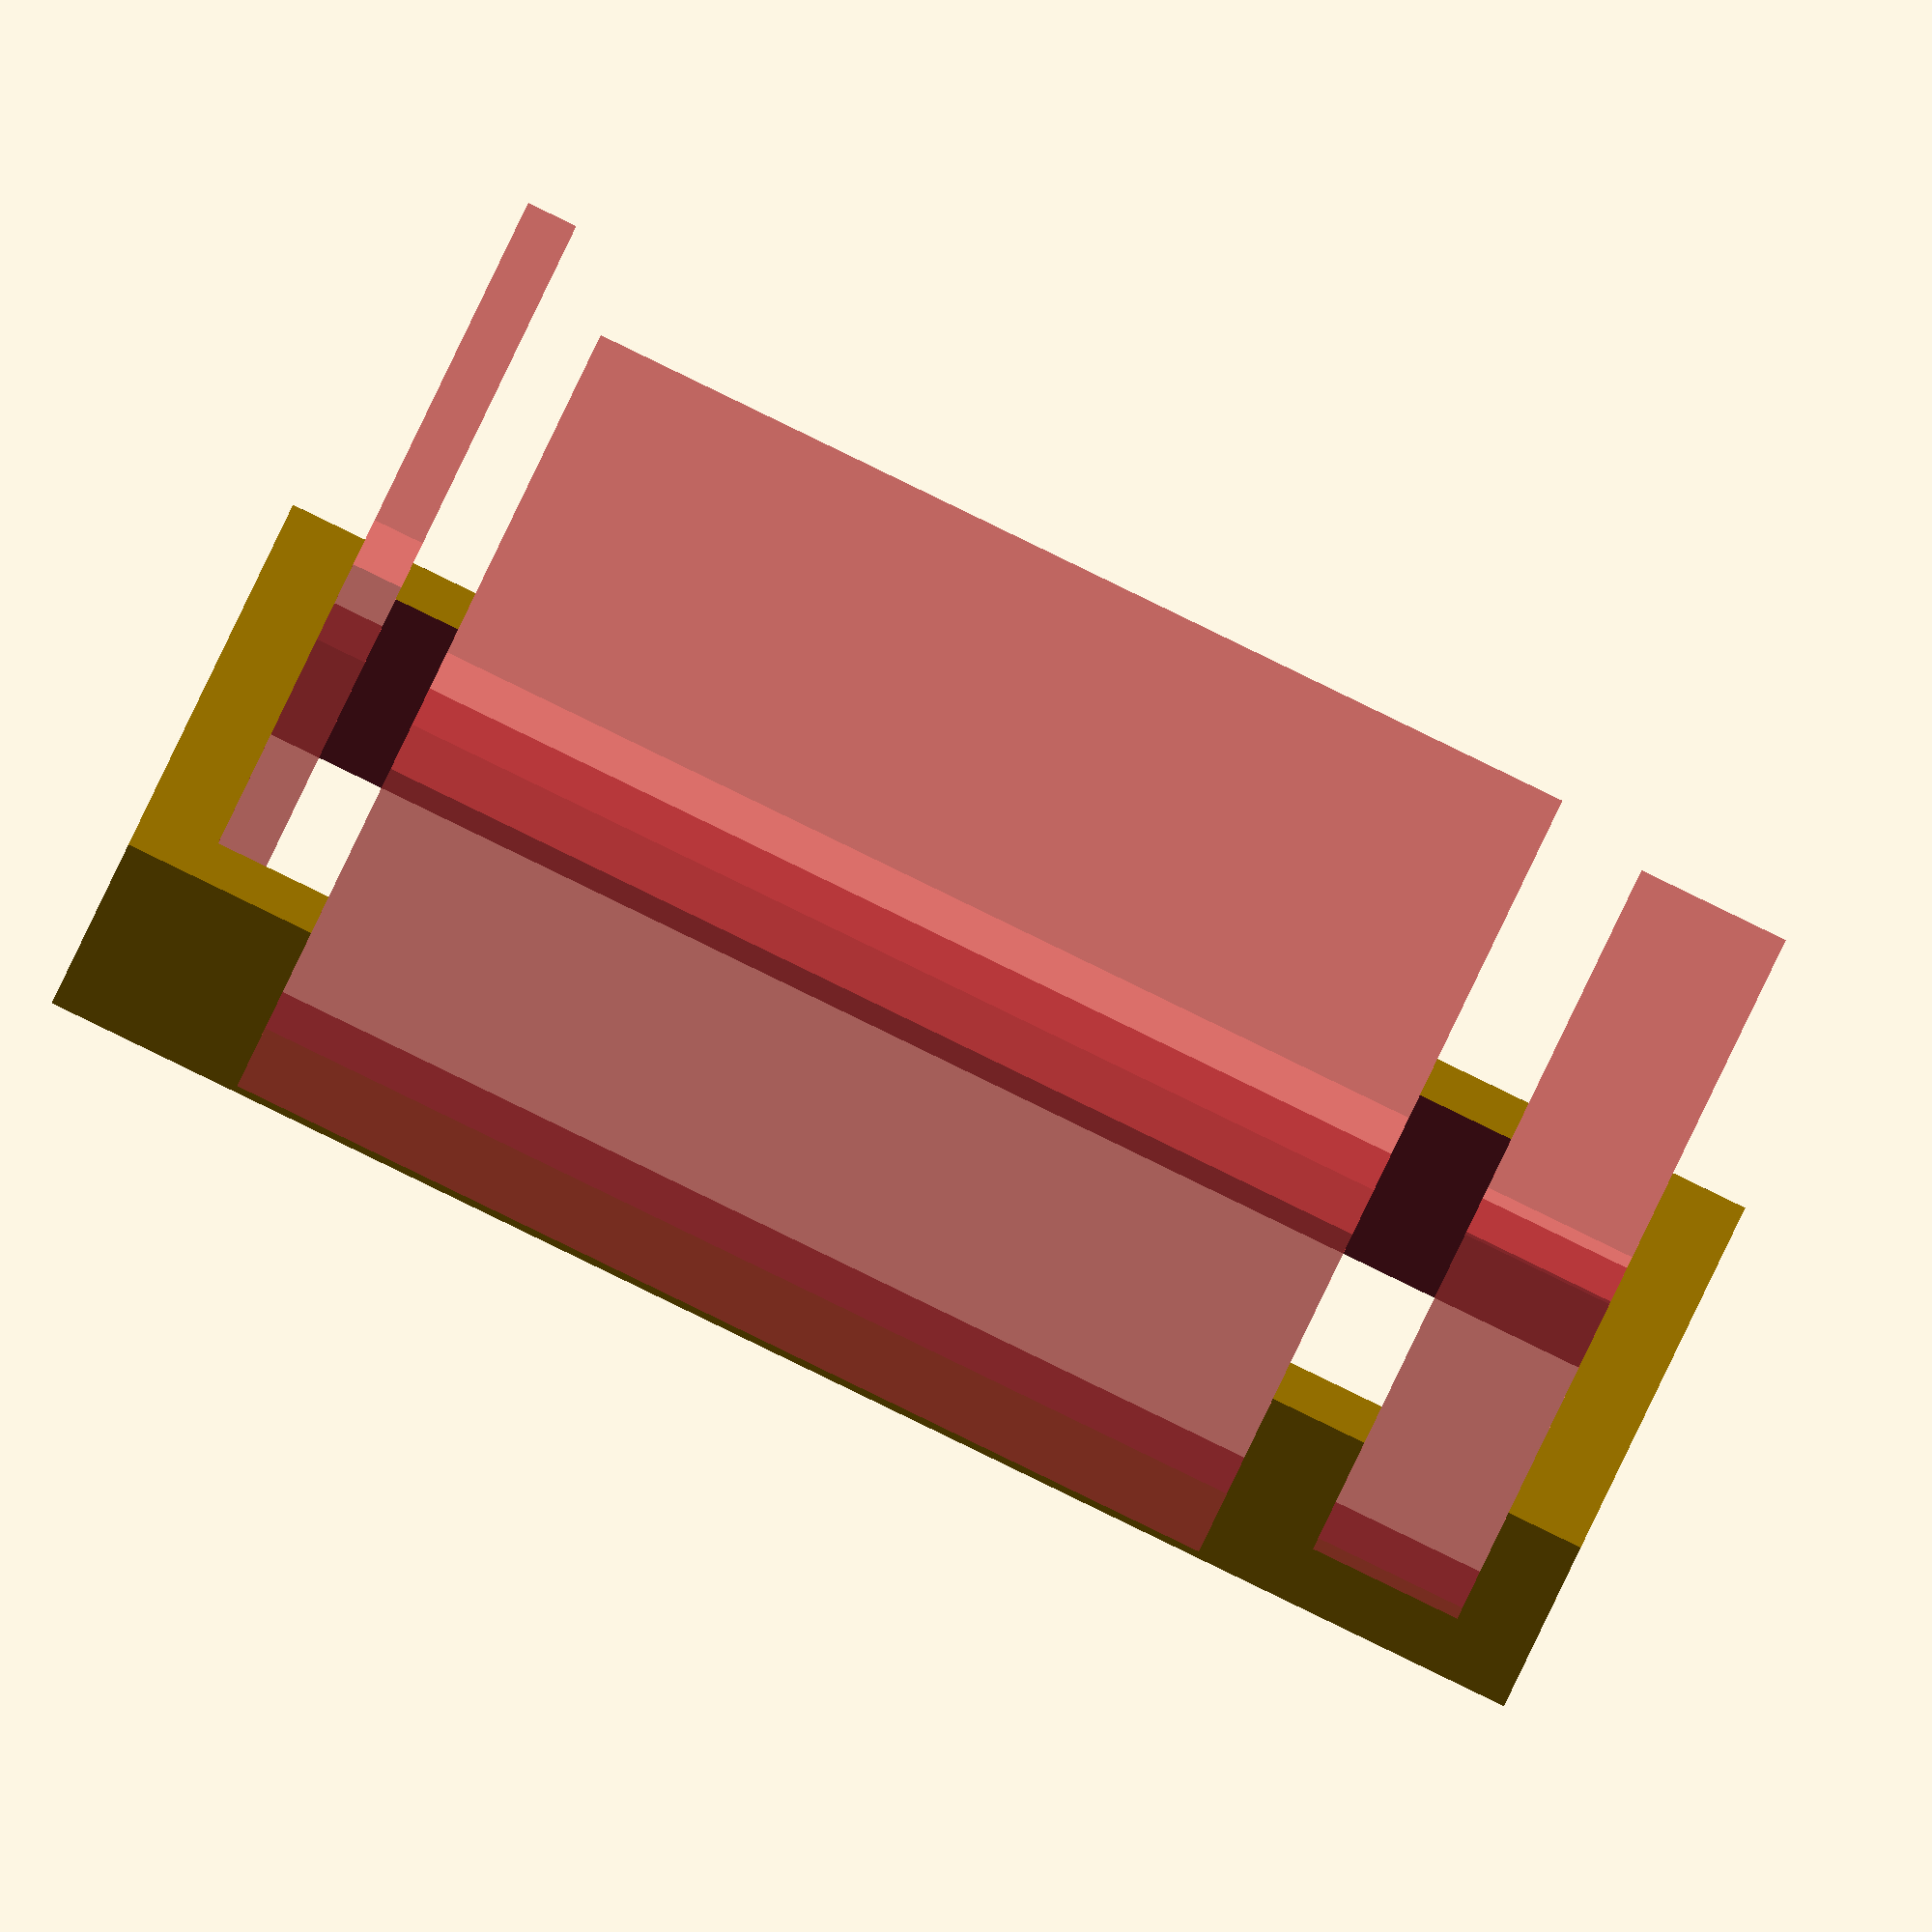
<openscad>
//
// ktPC1
//
//


gap1 = 0.001;
gap2 = 0.002;

panel_thick = 2;

L1 = 136+15;
L2 = 136;
L3 = L1-L2;

   
difference()
{
    union()
    {
        cube([47, L1, 25]);
    }
    translate([(47-37)/2, L3/2, -5]) cube([37, L2, 50]);
    #translate([(47-50)/2, L3/2, -50+15]) cube([50, 15, 50]);
    #translate([(47-50)/2-10, L1-L3/2-5, -50+10]) cube([50, 5, 50]);

    #translate([-5, 32, -35]) cube([60, 100, 50]);

}



</openscad>
<views>
elev=38.3 azim=70.0 roll=163.3 proj=o view=solid
</views>
